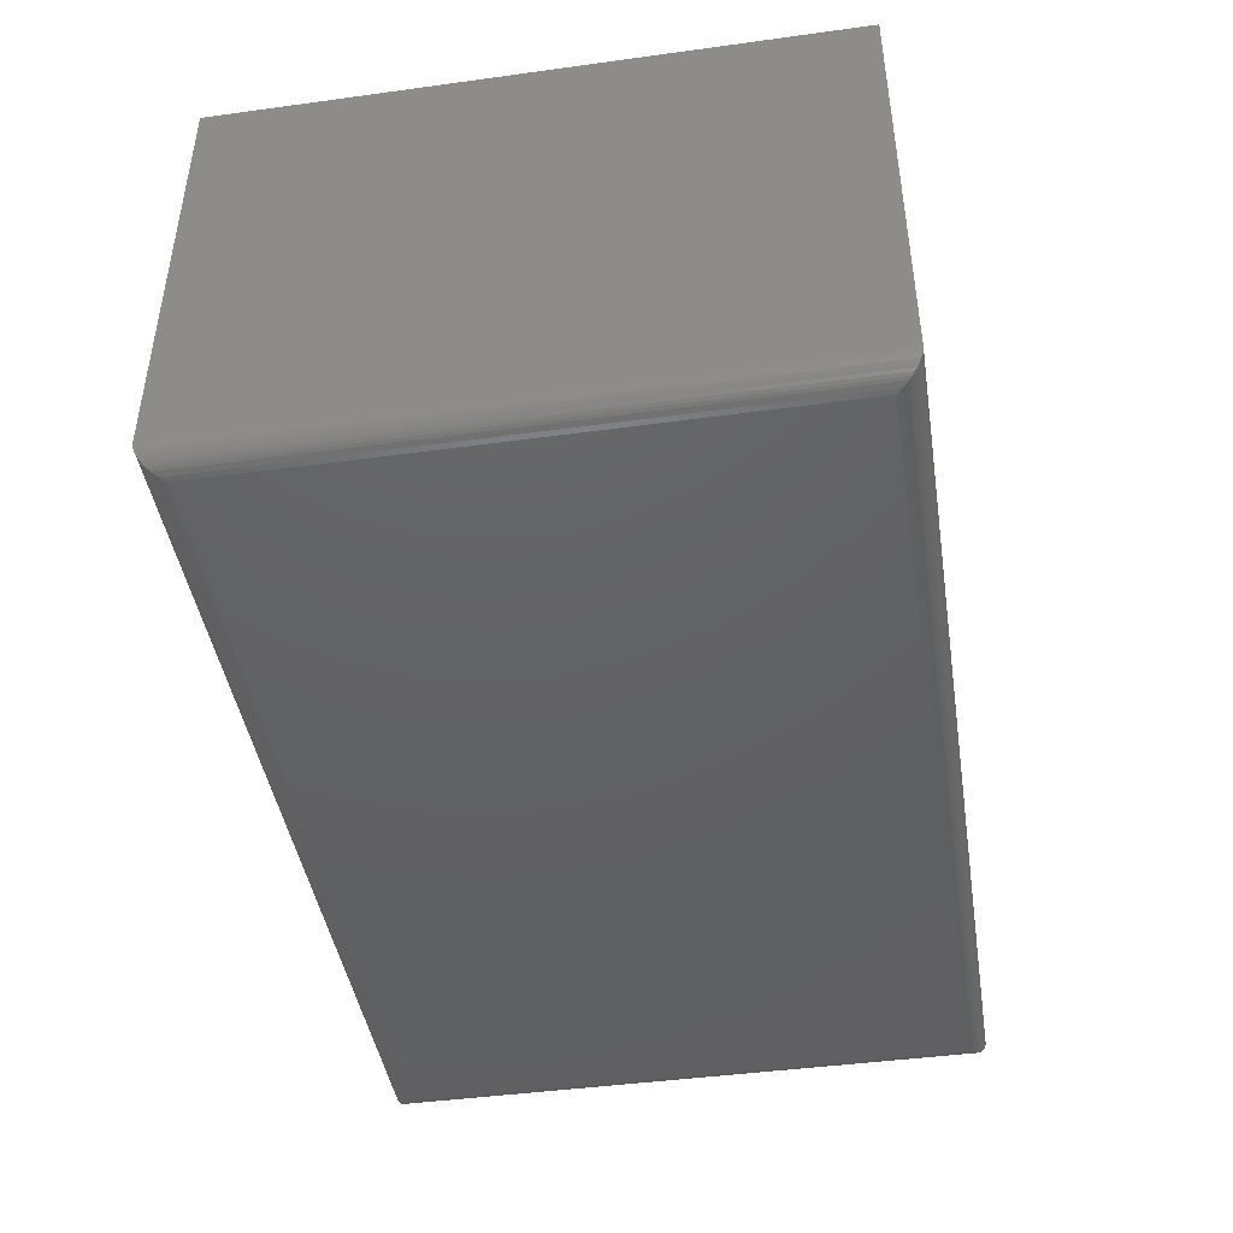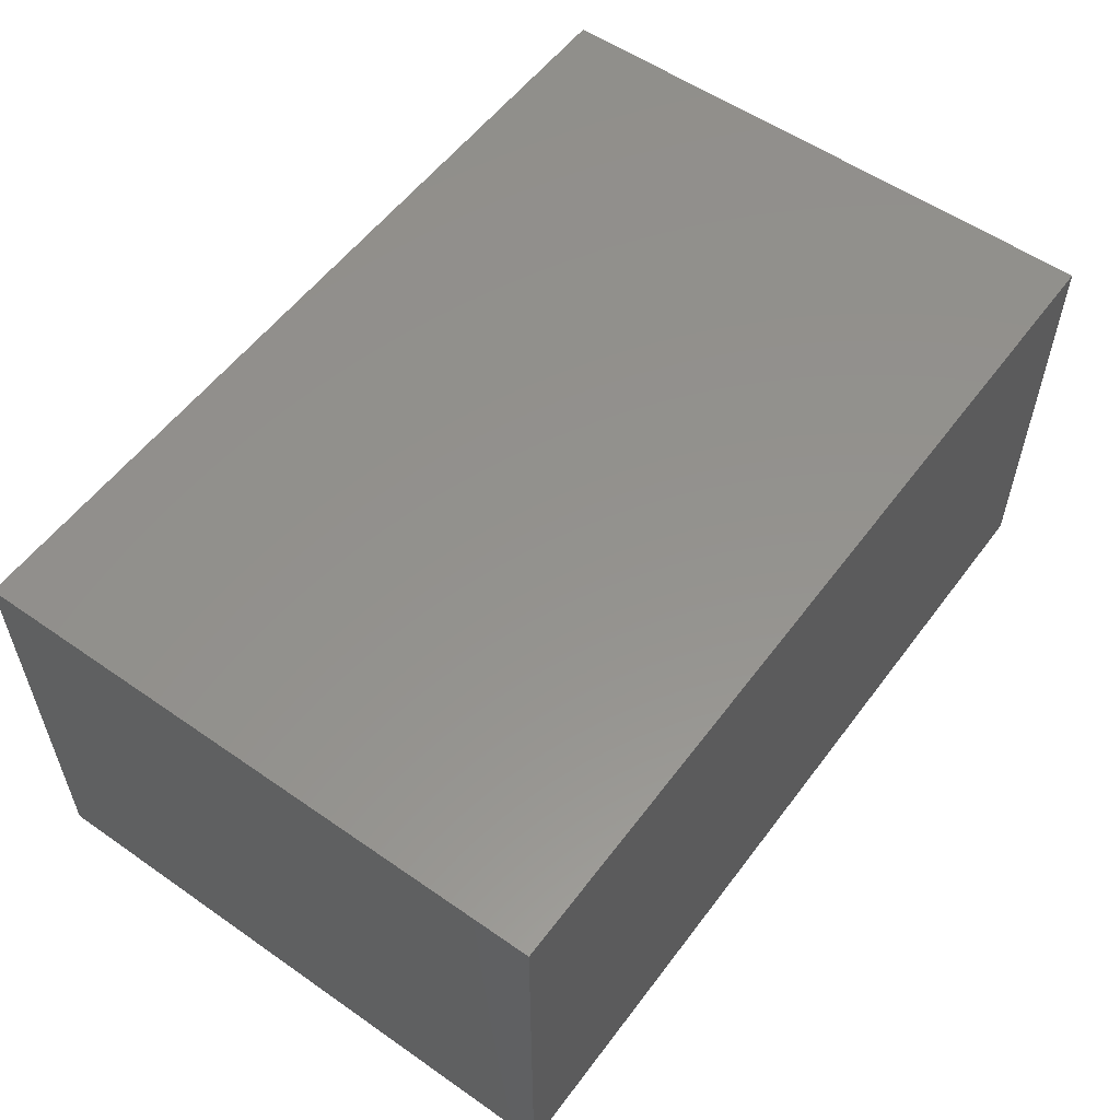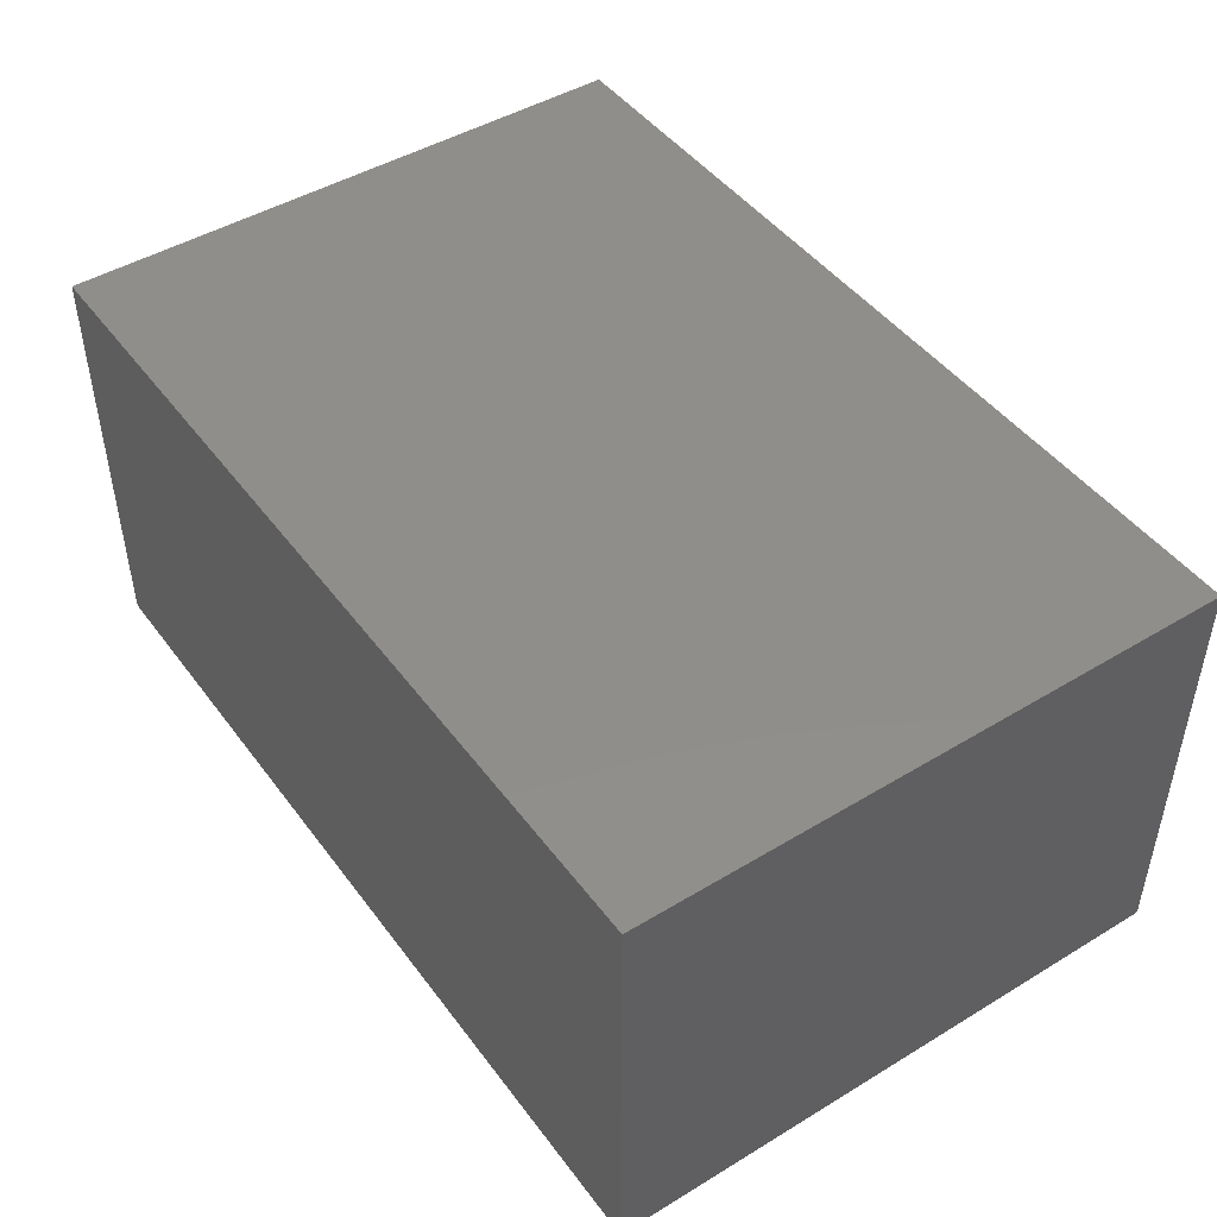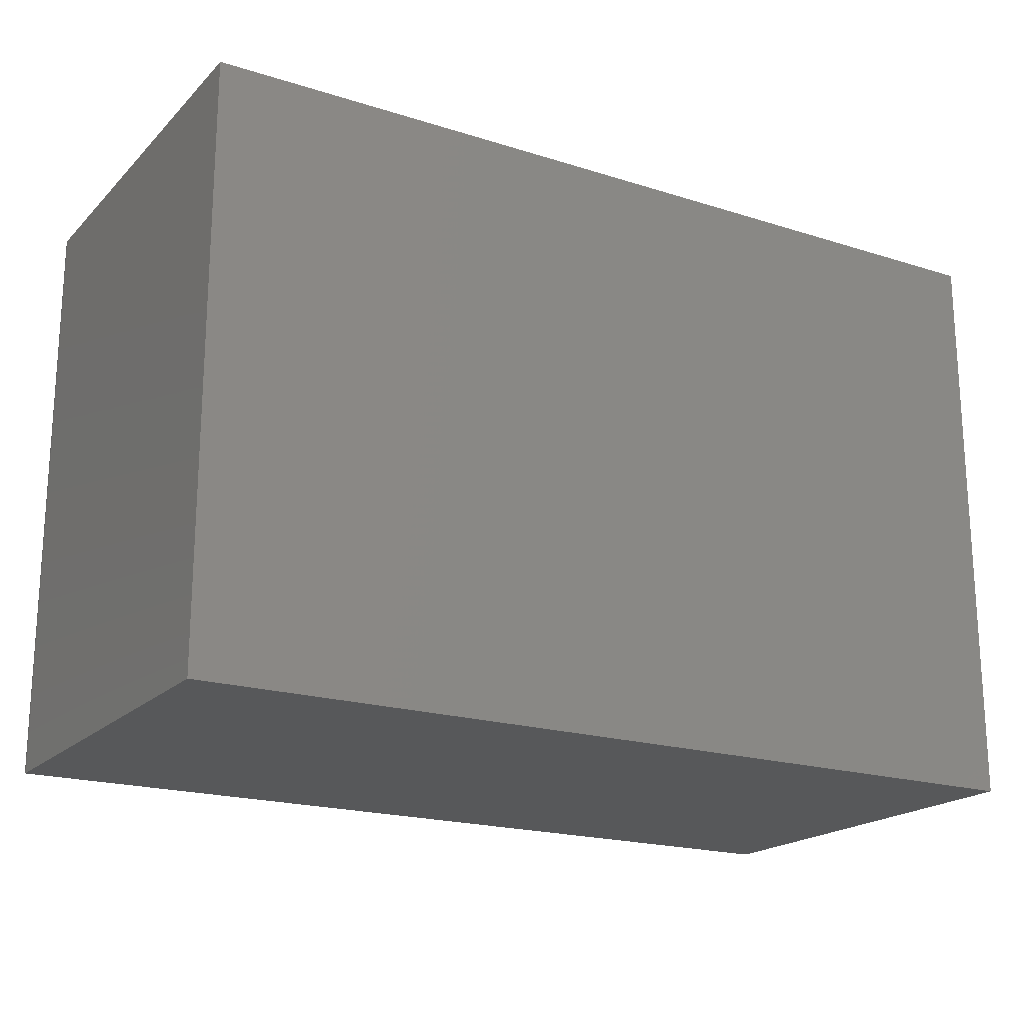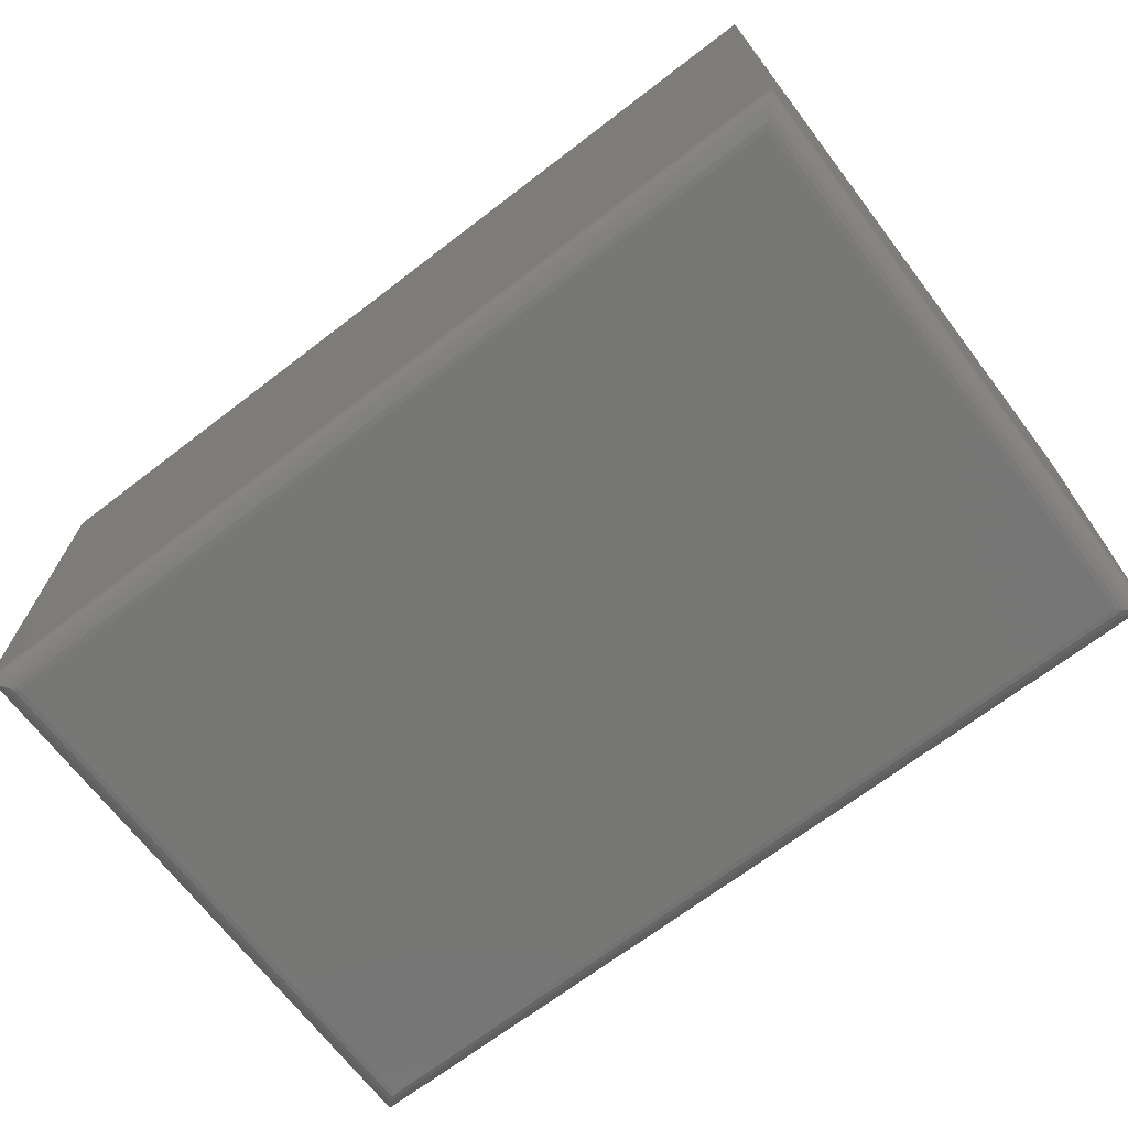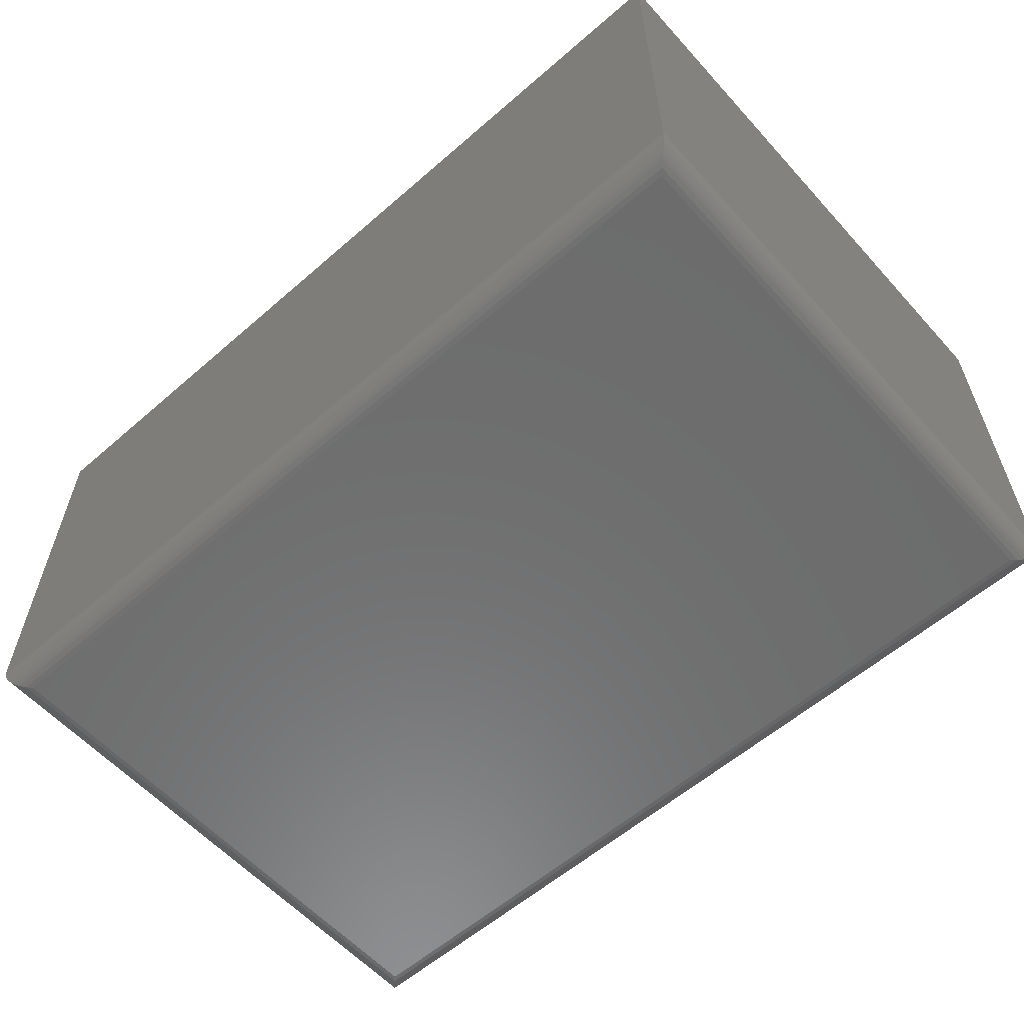
<metadata>
{"format":"stl","ext":"stl","renderer":"f3d","projection":"perspective","resolution":1024,"background":"white","views":[{"elev":-44.1,"azim":-80.9,"up":"+Z"},{"elev":55.7,"azim":126.2,"up":"+Z"},{"elev":46.3,"azim":-124.6,"up":"+Z"},{"elev":-19.5,"azim":-30.5,"up":"+Y"},{"elev":-69.3,"azim":-142.6,"up":"+Z"},{"elev":-58.9,"azim":41.8,"up":"+Z"}]}
</metadata>
<code>
# stl→obj: 52 verts, 100 faces
v -0.7109 -0.4609 -0.75
v -0.7109 0.4557 -0.75
v 0.7109 -0.4609 -0.75
v 0.7109 0.4557 -0.75
v -0.75 0.4947 -0.7109
v -0.75 -0.5 -0.7109
v -0.75 0.4947 0
v -0.75 -0.5 0
v 0.75 0.4947 -0.7109
v 0.75 0.4947 0
v 0.75 -0.5 -0.7109
v 0.75 -0.5 0
v 0.7197 -0.4697 -0.749
v -0.7197 -0.4697 -0.749
v 0.7282 -0.4782 -0.746
v -0.7282 -0.4782 -0.746
v 0.7325 -0.4825 -0.7435
v -0.7325 -0.4825 -0.7435
v 0.7366 -0.4866 -0.7404
v -0.7366 -0.4866 -0.7404
v 0.7399 -0.4899 -0.7371
v -0.7399 -0.4899 -0.7371
v 0.743 -0.493 -0.7333
v -0.743 -0.493 -0.7333
v 0.7462 -0.4962 -0.7278
v -0.7462 -0.4962 -0.7278
v 0.7479 -0.4979 -0.7235
v -0.7479 -0.4979 -0.7235
v 0.7492 -0.4992 -0.7189
v 0.7497 -0.4997 -0.7158
v -0.7497 -0.4997 -0.7158
v -0.7492 -0.4992 -0.7189
v -0.7197 0.4645 -0.749
v -0.7282 0.4729 -0.746
v -0.7325 0.4772 -0.7435
v -0.7366 0.4813 -0.7404
v -0.7399 0.4847 -0.7371
v -0.743 0.4877 -0.7333
v -0.7462 0.4909 -0.7278
v -0.7479 0.4927 -0.7235
v -0.7497 0.4944 -0.7158
v -0.7492 0.4939 -0.7189
v 0.7197 0.4645 -0.749
v 0.7282 0.4729 -0.746
v 0.7325 0.4772 -0.7435
v 0.7366 0.4813 -0.7404
v 0.7399 0.4847 -0.7371
v 0.743 0.4877 -0.7333
v 0.7462 0.4909 -0.7278
v 0.7479 0.4927 -0.7235
v 0.7497 0.4944 -0.7158
v 0.7492 0.4939 -0.7189
f 1 2 3
f 3 2 4
f 5 6 7
f 7 6 8
f 9 5 10
f 10 5 7
f 11 9 12
f 12 9 10
f 6 11 8
f 8 11 12
f 1 13 14
f 1 3 13
f 14 13 15
f 14 15 16
f 16 15 17
f 16 17 18
f 18 17 19
f 18 19 20
f 20 19 21
f 20 21 22
f 22 21 23
f 22 23 24
f 24 23 25
f 24 25 26
f 26 25 27
f 26 27 28
f 28 27 29
f 11 6 30
f 30 6 31
f 30 31 29
f 29 31 32
f 29 32 28
f 2 14 33
f 2 1 14
f 33 14 16
f 33 16 34
f 34 16 18
f 34 18 35
f 35 18 20
f 35 20 36
f 36 20 22
f 36 22 37
f 37 22 24
f 37 24 38
f 38 24 26
f 38 26 39
f 39 26 28
f 39 28 40
f 40 28 32
f 6 5 31
f 31 5 41
f 31 41 32
f 32 41 42
f 32 42 40
f 4 33 43
f 4 2 33
f 43 33 34
f 43 34 44
f 44 34 35
f 44 35 45
f 45 35 36
f 45 36 46
f 46 36 37
f 46 37 47
f 47 37 38
f 47 38 48
f 48 38 39
f 48 39 49
f 49 39 40
f 49 40 50
f 50 40 42
f 5 9 41
f 41 9 51
f 41 51 42
f 42 51 52
f 42 52 50
f 3 43 13
f 3 4 43
f 13 43 44
f 13 44 15
f 15 44 45
f 15 45 17
f 17 45 46
f 17 46 19
f 19 46 47
f 19 47 21
f 21 47 48
f 21 48 23
f 23 48 49
f 23 49 25
f 25 49 50
f 25 50 27
f 27 50 52
f 9 11 51
f 51 11 30
f 51 30 52
f 52 30 29
f 52 29 27
f 8 12 7
f 7 12 10

</code>
